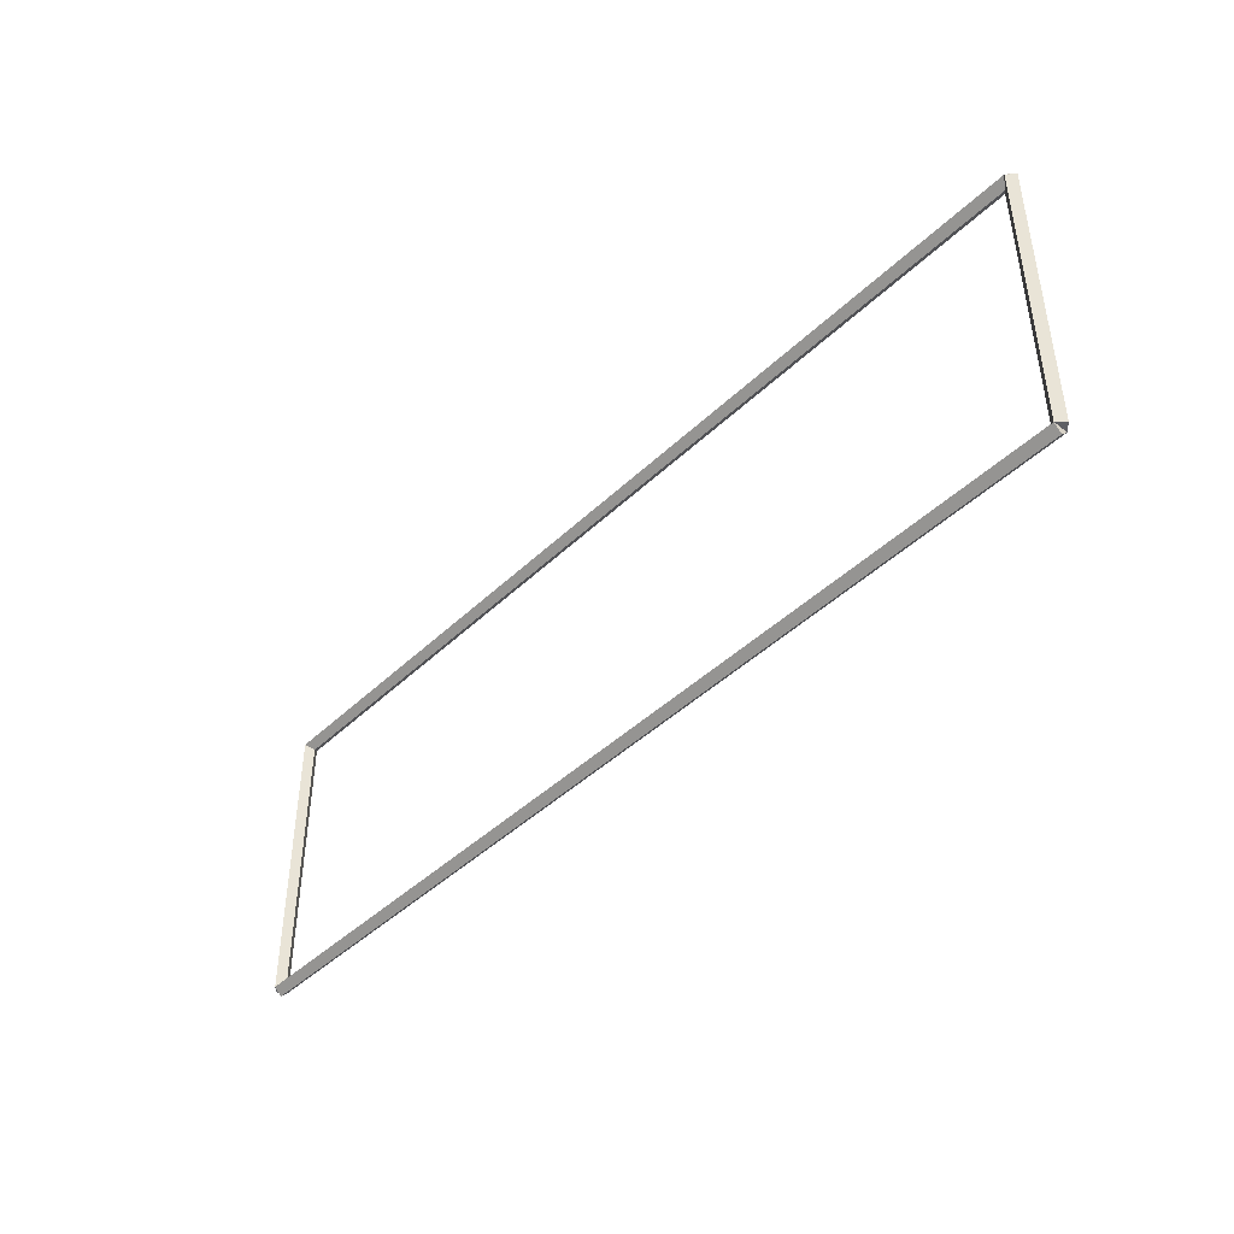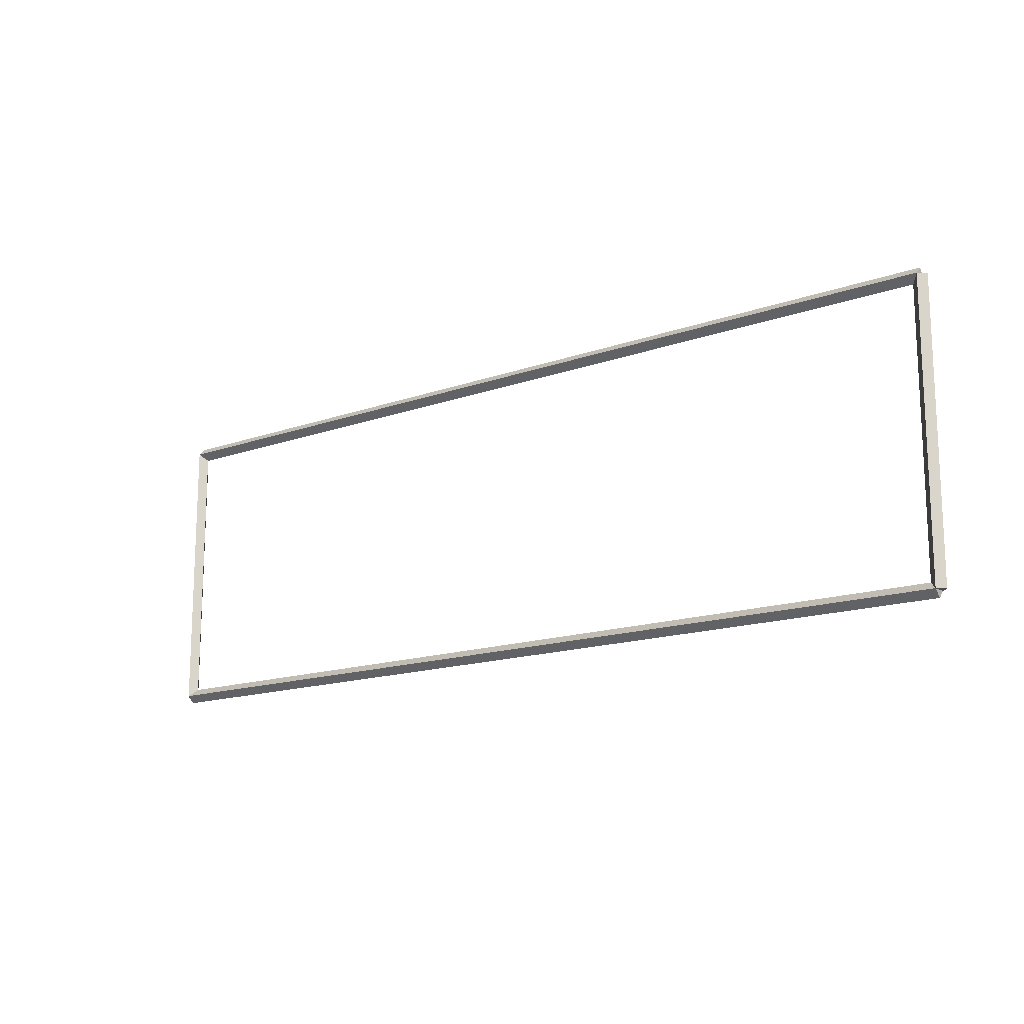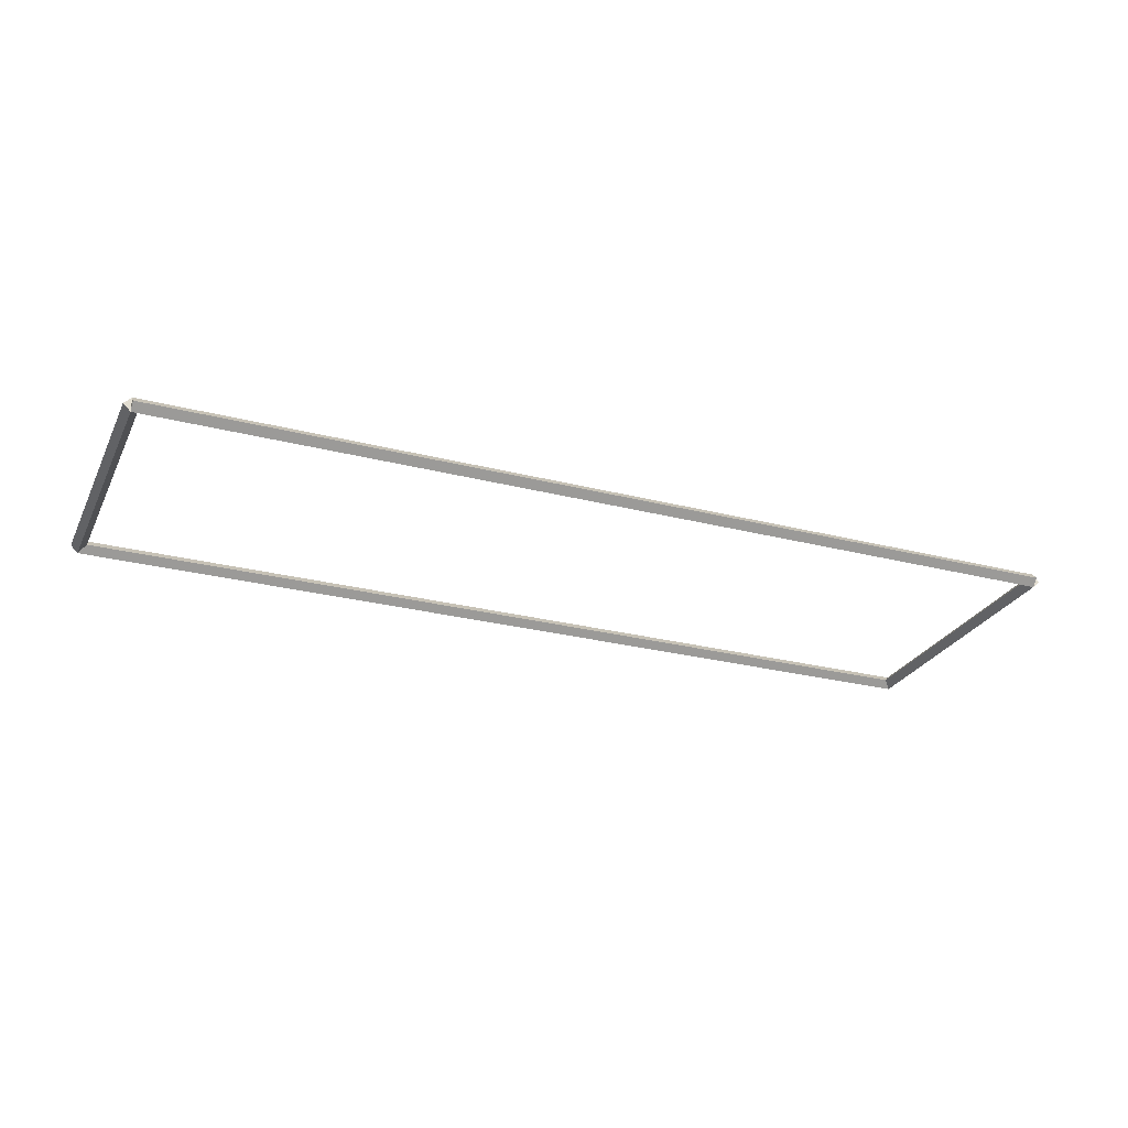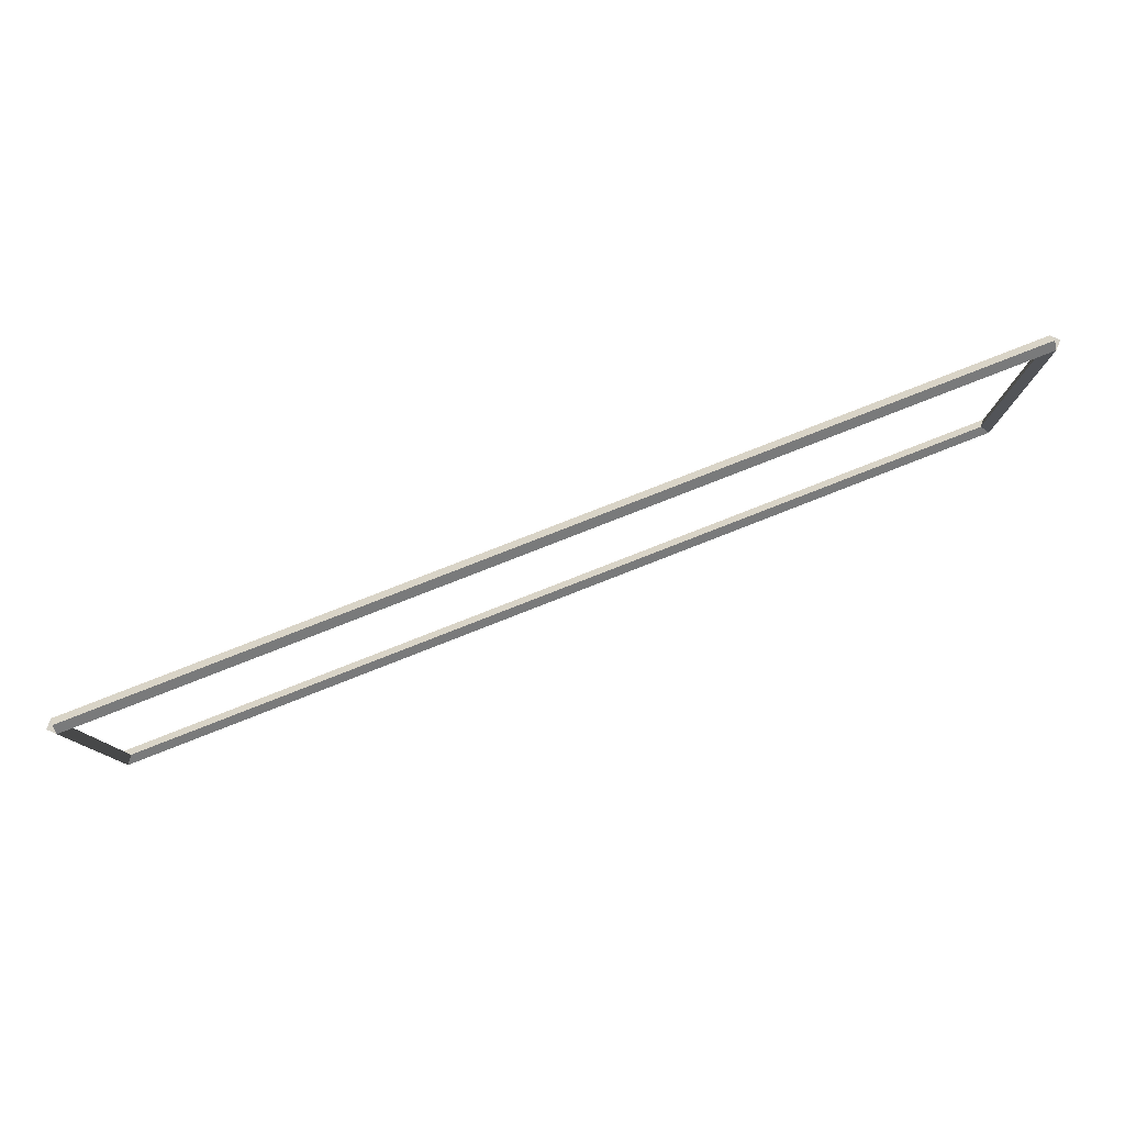
<metadata>
{"format":"obj","ext":"obj","renderer":"f3d","projection":"perspective","resolution":1024,"background":"white","views":[{"elev":-43.3,"azim":48.3,"up":"+Y"},{"elev":-15.0,"azim":37.6,"up":"+Y"},{"elev":-26.8,"azim":158.1,"up":"+Z"},{"elev":79.2,"azim":158.6,"up":"+Y"}]}
</metadata>
<code>
g base_node_31_31
v 12.8 3.969 -41.5
v 12.7 3.969 -41.6
v 12.6 3.969 -41.5
v 12.7 3.969 -41.4
v 12.8 0 -41.5
v 12.7 0 -41.6
v 12.6 0 -41.5
v 12.7 0 -41.4
f 1 2 3 4
f 6 2 1 5
f 5 1 4 8
f 6 5 8 7
f 8 4 3 7
f 7 3 2 6
g base_node_31_31
v 0 4.069 -41.5
v 0 3.969 -41.6
v 0 3.869 -41.5
v 0 3.969 -41.4
v 12.7 4.069 -41.5
v 12.7 3.969 -41.6
v 12.7 3.869 -41.5
v 12.7 3.969 -41.4
f 9 10 11 12
f 14 10 9 13
f 13 9 12 16
f 14 13 16 15
f 16 12 11 15
f 15 11 10 14
g base_node_31_31
v 0.1 0 -41.5
v -1.034e-14 0 -41.4
v -0.1 0 -41.5
v 3.107e-14 0 -41.6
v 0.1 3.969 -41.5
v -1.034e-14 3.969 -41.4
v -0.1 3.969 -41.5
v 3.107e-14 3.969 -41.6
f 17 18 19 20
f 22 18 17 21
f 21 17 20 24
f 22 21 24 23
f 24 20 19 23
f 23 19 18 22
g base_node_31_31
v 12.7 0.1 -41.5
v 12.7 -7.8e-15 -41.4
v 12.7 -0.1 -41.5
v 12.7 3.361e-14 -41.6
v 0 0.1 -41.5
v 0 -7.8e-15 -41.4
v 0 -0.1 -41.5
v 0 3.361e-14 -41.6
f 25 26 27 28
f 30 26 25 29
f 29 25 28 32
f 30 29 32 31
f 32 28 27 31
f 31 27 26 30

</code>
